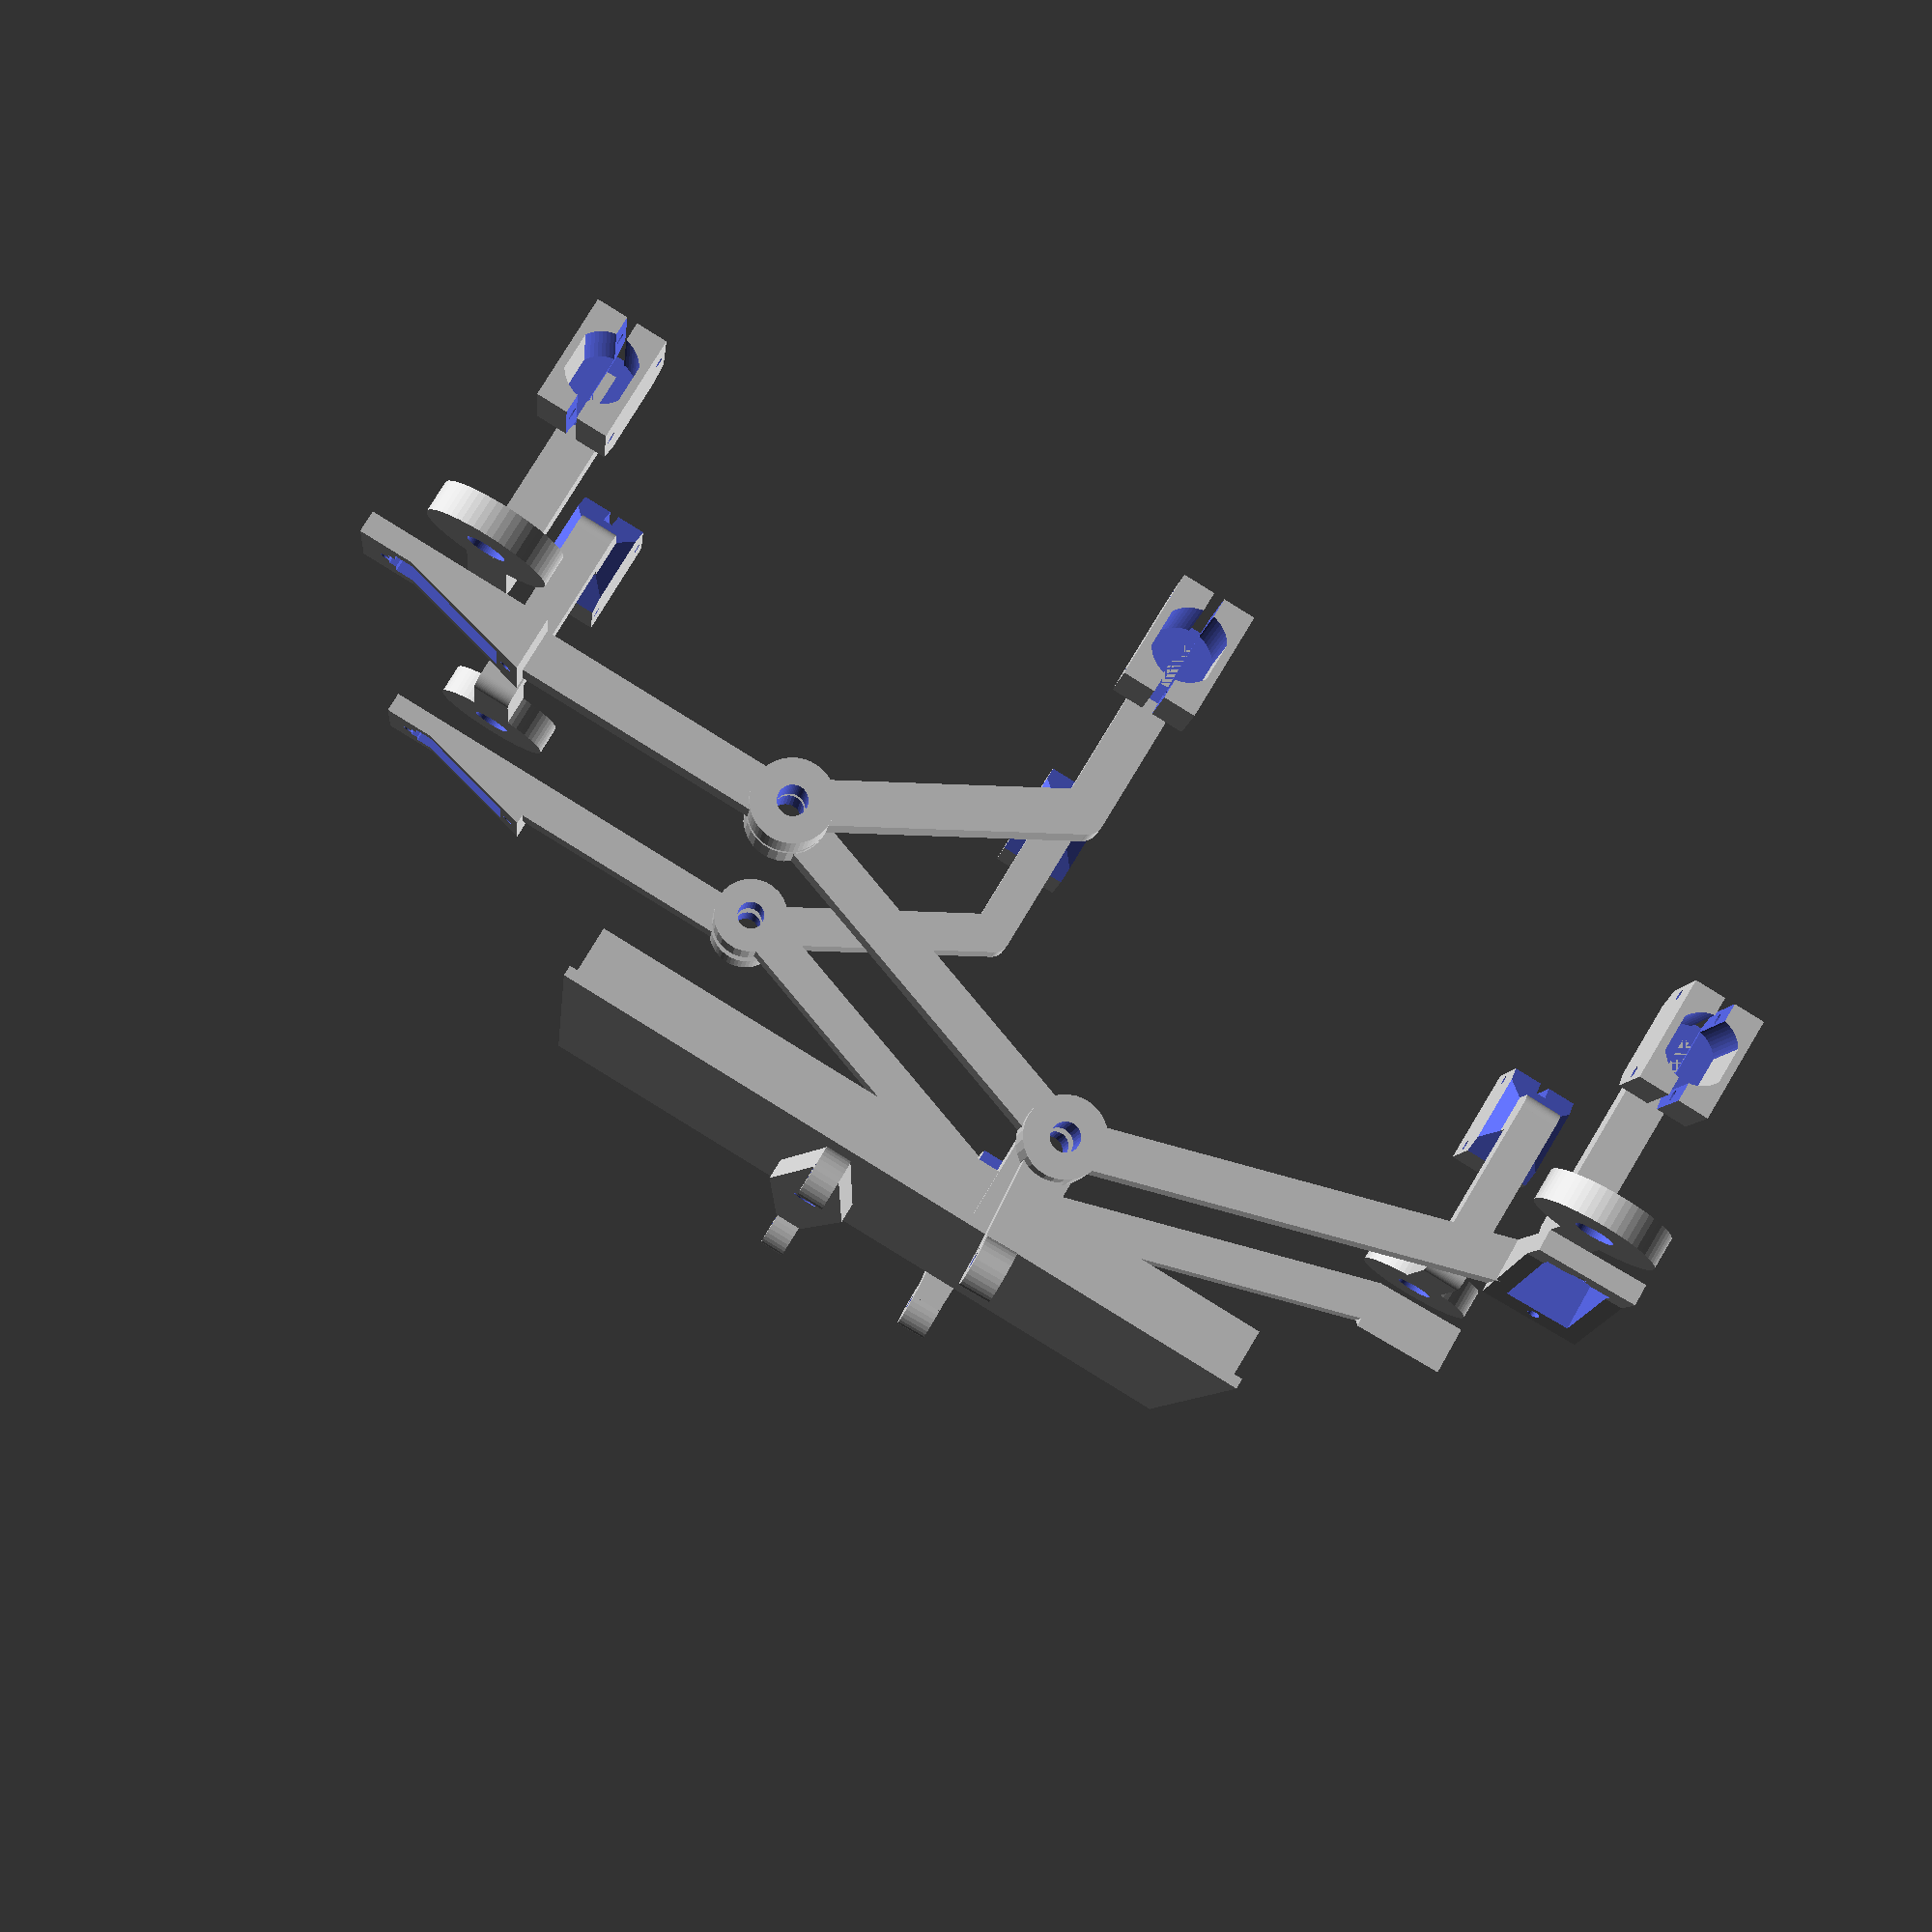
<openscad>
rotate([0,180,0])body_top();

translate([65,-20,-19])
rotate([16.5,0,0])
rotate([0,90,0])
front_bogie();

scale([-1,1,1])
translate([65,-20,-19])
rotate([16.5,0,0])
rotate([0,90,0])
front_bogie();

translate([85,11,-92.5])
rotate([0,270,180])
rear_bogie();

scale([-1,1,1])
translate([85,11,-92.5])
rotate([0,270,180])
rear_bogie();

translate([0,12,3])
stabilizing_bar();

translate([62,123,-90])
rotate([180,270,0])
wheel_bracket();

scale([-1,1,1])
translate([62,123,-90])
rotate([180,270,0])
wheel_bracket();

translate([60,-103,-90])
rotate([180,270,0])
wheel_bracket();

scale([-1,1,1])
translate([60,-103,-90])
rotate([180,270,0])
wheel_bracket();


module body_top(){
$fn=30;

difference(){

union(){
cube([120,140,2],center=true);
translate([0,-20,13])
cube([120,12,24],center=true);
translate([0,12,7])
cube([12,12,12],center=true);
translate([0,-4,2.5])
cube([12,25,5],center=true);
}

translate([0,-20,19])
cube([100,14,28],center=true);
translate([0,-20,19])rotate([0,90,0])
cylinder(d=5,h=122,center=true);
translate([0,12,7])
cylinder(d=5,h=20,center=true);

}

translate([0,0,5])
difference(){
cube([117,137,10],center=true);
cube([114,134,22],center=true);
} 

}


module front_bogie(){
$fn=30;

translate([4,-82.5,0])rotate([0,-90,-15])
translate([16.5,-9.5,0])
servo_bracket();

translate([-4,-82.5,0])cube([8,78.5,8]);

difference(){
cylinder(d=15,h=12.5);
translate([0,0,-1])cylinder(d=5.5,h=14);
}

rotate([0,0,145])
translate([-4,-70,0])cube([8,64.5,8]);

rotate([0,0,145])translate([0,-75,0])
difference(){
cylinder(d=15,h=10);
translate([0,0,-1])cylinder(d=5.5,h=12);
}

rotate([0,0,75]) translate([0,6,0])
linear_extrude(height=6)
polygon([[-4,0],[4,0],[3,17.5],[-3,17.5]]);

rotate([0,0,75]) translate([-3,19,0])
cube([6,6,1.5]);

translate([-1,0.25,5])rotate([0,0,75]) 
translate([0,25,0])rotate([0,90,0])
difference(){
cylinder(d=10,h=6,center=true);
cylinder(d=3,h=7,center=true);
}

module servo_bracket(){
difference(){
union(){
translate([1,0,2])cube([35,19,4],center=true);
translate([0,9.5,2])
rotate([90,0,0])linear_extrude(height=19)
polygon([[-16.5,0],[16.5,0],[-16.5,8]]);
translate([13.75,0,0])cylinder(d=8,h=2,$fn=60);
}
cube([23.4,12.4,50],center=true);
translate([13.75,0,-1])cylinder(d=2.2,h=5,$fn=30);
translate([-13.75,0,-1])cylinder(d=2.2,h=50,$fn=30);
translate([10,0,0])cylinder(d=6,h=12,$fn=60);
}
}
}

module rear_bogie(){
rotate([-90,0,0])
{
rotate([90,90,0])translate([-4,-5,3])clamp();

$fn=60;

translate([-9,-7,0])cube([8,10,8]);
translate([-6,3,0])rotate([0,0,-90])
cylinder(d=6,h=8);
translate([-6,-2,0])cube([31,8,8]);
translate([25,6,5])rotate([90,0,0])
cylinder(d=6,h=8);
translate([20.8,-2,2.3])rotate([0,60,0])
cube([47,8,8]);
difference(){
translate([50,-4,-40])rotate([-90,0,0])
cylinder(d=15,h=10);
translate([50,-5,-40])rotate([-90,0,0])
cylinder(d=5.5,h=12);
}
translate([47,0,-45])
rotate([0,90,0])
{
    translate([0,-2,0])cube([47,8,8]);
    translate([63,-3.5,0])rotate([0,0,0])
    servo_bracket();
}
}

module clamp(){
difference(){
translate([-7,-10,0])
cube([14,20,23]);
difference(){
    translate([0,0,5])cylinder(d=13,h=25,$fn=60);
    translate([6.5,0,12])cube([2,12,25],center=true);
    translate([-6.5,0,12])cube([2,12,25],center=true);
}
translate([-1,-11,4])cube([2,22,25]);
translate([-9,-8,14.5])rotate([0,90,0])
cylinder(d=2.2,h=21,$fn=12);
translate([-9,8,14.5])rotate([0,90,0])
cylinder(d=2.2,h=21,$fn=12);
translate([0,21,0])rotate([45,0,0])cube(size=[25,25,25],center=true);
translate([0,-21,0])rotate([45,0,0])cube(size=[25,25,25],center=true);
translate([21,0,0])rotate([0,0,90])rotate([45,0,0])
cube(size=[25,25,25],center=true);
translate([-21,0,0])rotate([0,0,90])rotate([45,0,0])
cube(size=[25,25,25],center=true);
}
}

module servo_bracket(){
difference(){
union(){
translate([1,0,2])cube([35,19,4],center=true);
translate([0,9.5,2])
rotate([90,0,0])linear_extrude(height=19)
polygon([[-16.5,0],[16.5,0],[-16.5,8]]);
translate([13.75,0,0])cylinder(d=8,h=2,$fn=60);
}
cube([23.4,12.4,50],center=true);
translate([13.75,0,-1])cylinder(d=2.2,h=6,$fn=30);
translate([-13.75,0,-1])cylinder(d=2.2,h=50,$fn=30);
translate([7,-3,-1])cube([6,6,12]);
}
}
}

module wheel_bracket(){
    translate([0,4,3])rotate([0,0,90])
clamp();

// apoyos para imprimir sin despegarse
//translate([10,14,-6])cylinder(d=18,h=0.5);
//translate([10,-6,-6])cylinder(d=18,h=0.5);

rotate([-90,0,0]) bracket();

module bracket(){
$fn=60;
difference(){
translate([32,-26,4])rotate([0,90,0])
cylinder(d=24,h=6);
translate([30,-26,4])rotate([0,90,0])
cylinder(d=7.5,h=9);
}

translate([-4,-7,0])cube([8,10,8]);
translate([32,-22,0])cube([6,25,8]);
translate([-1,0,0])cube([36,6,8]);

translate([-1,3,0])rotate([0,0,-90])
cylinder(d=6,h=8);
translate([35,3,0])rotate([0,0,-90])
cylinder(d=6,h=8);

}
//translate([-18,-20,-1])cube([10,10,20]);

module clamp(){
difference(){
translate([-7,-10,0])
cube([14,20,23]);
difference(){
    translate([0,0,5])cylinder(d=13,h=25,$fn=60);
    translate([6.5,0,12])cube([2,12,25],center=true);
    translate([-6.5,0,12])cube([2,12,25],center=true);
}
translate([-1,-11,4])cube([2,22,25]);
translate([-9,-8,14.5])rotate([0,90,0])
cylinder(d=2.2,h=21,$fn=12);
translate([-9,8,14.5])rotate([0,90,0])
cylinder(d=2.2,h=21,$fn=12);
translate([0,21,0])rotate([45,0,0])cube(size=[25,25,25],center=true);
translate([0,-21,0])rotate([45,0,0])cube(size=[25,25,25],center=true);
translate([21,0,0])rotate([0,0,90])rotate([45,0,0])
cube(size=[25,25,25],center=true);
translate([-21,0,0])rotate([0,0,90])rotate([45,0,0])
cube(size=[25,25,25],center=true);
}
}
}

module stabilizing_bar(){
$fn=30;

difference(){

linear_extrude(height=4)
polygon(
[[-63.5,2.5],
[0,8],
[63.5,2.5],
[63.5,-2.5],
[0,-8],
[-63.5,-2.5]]);

cylinder(d=5,h=10,center=true);
}

translate([65,0,5])rotate([90,0,0])
difference(){
cylinder(d=10,h=5,center=true);
cylinder(d=3,h=7,center=true);
}

translate([-65,0,5])rotate([90,0,0])
difference(){
cylinder(d=10,h=5,center=true);
cylinder(d=3,h=7,center=true);
}

translate([60,-2.5,0])
cube([5,5,1.5]);

translate([-65,-2.5,0])
cube([5,5,1.5]);

}

</openscad>
<views>
elev=100.1 azim=96.1 roll=148.9 proj=p view=wireframe
</views>
